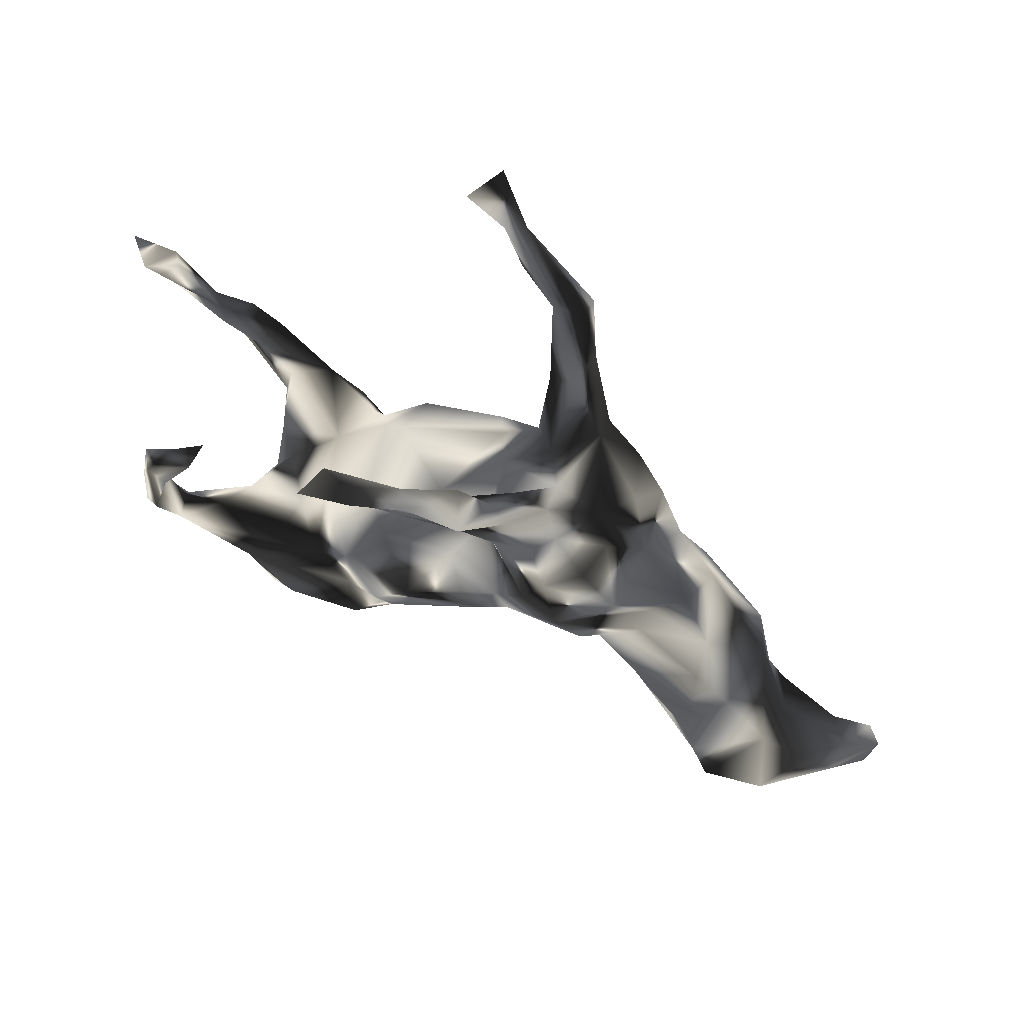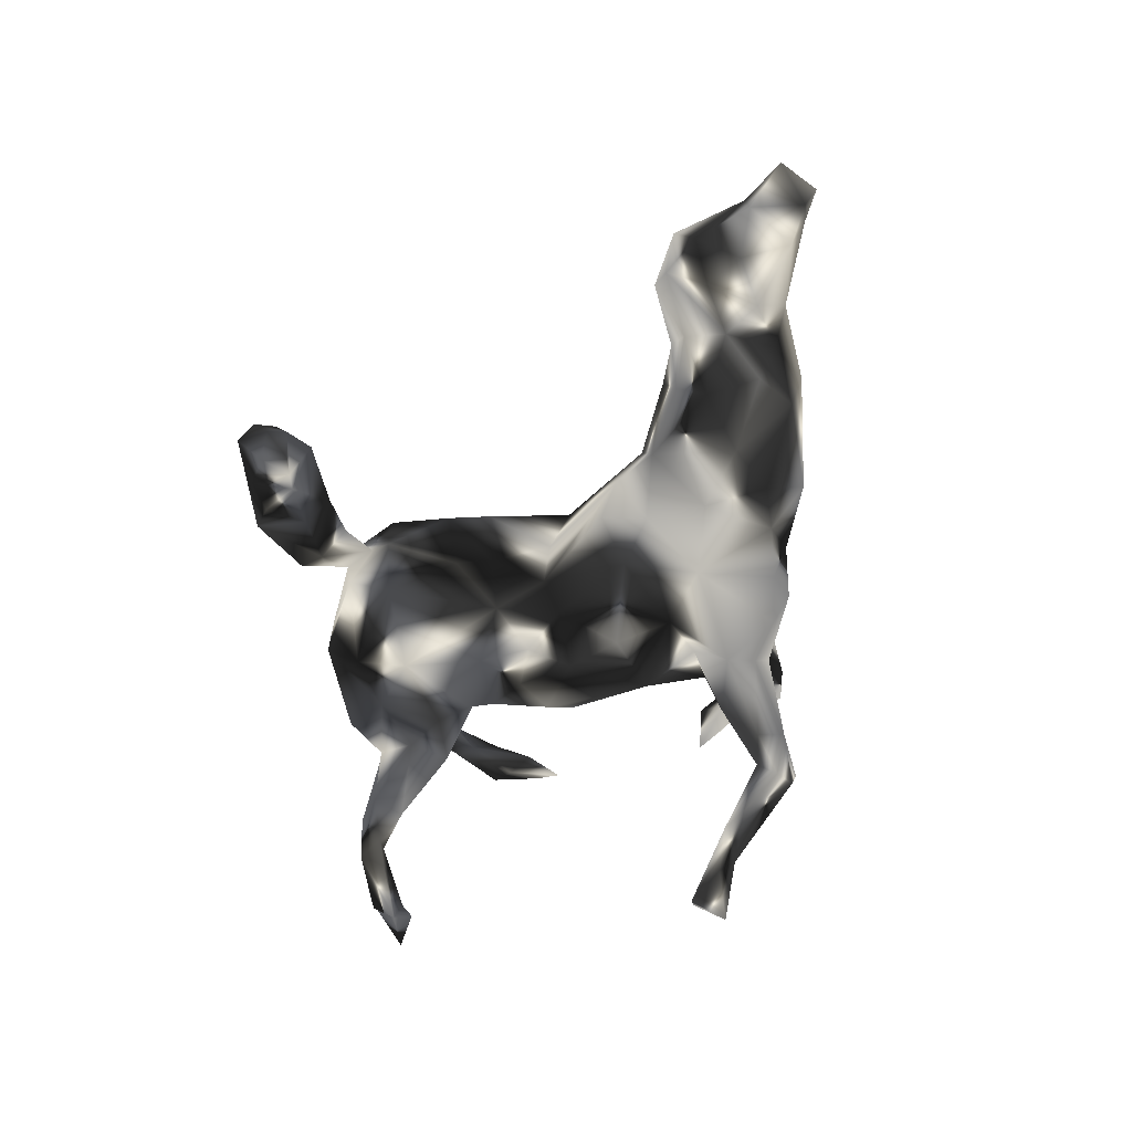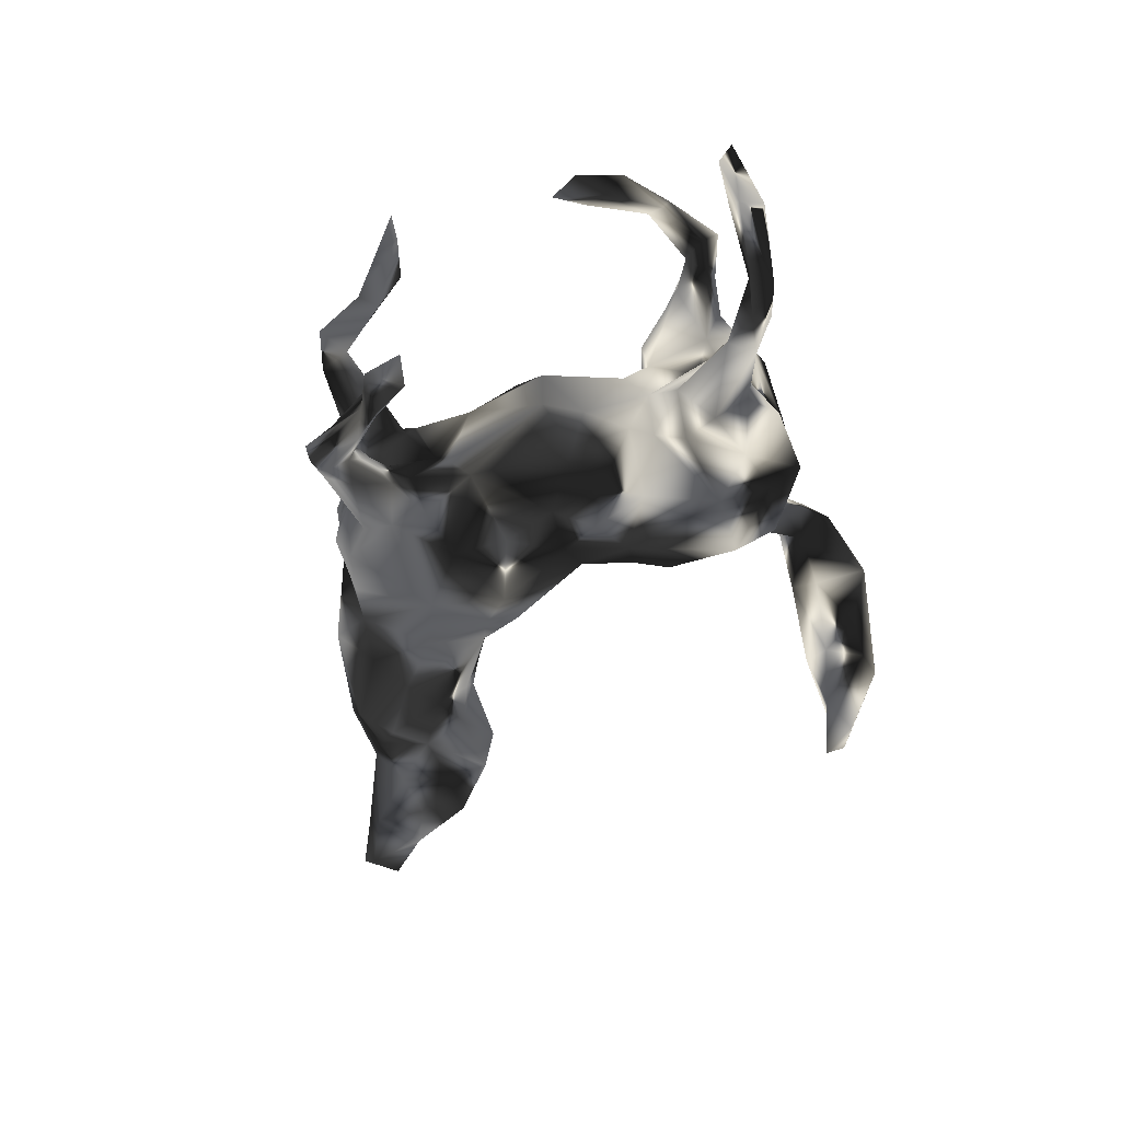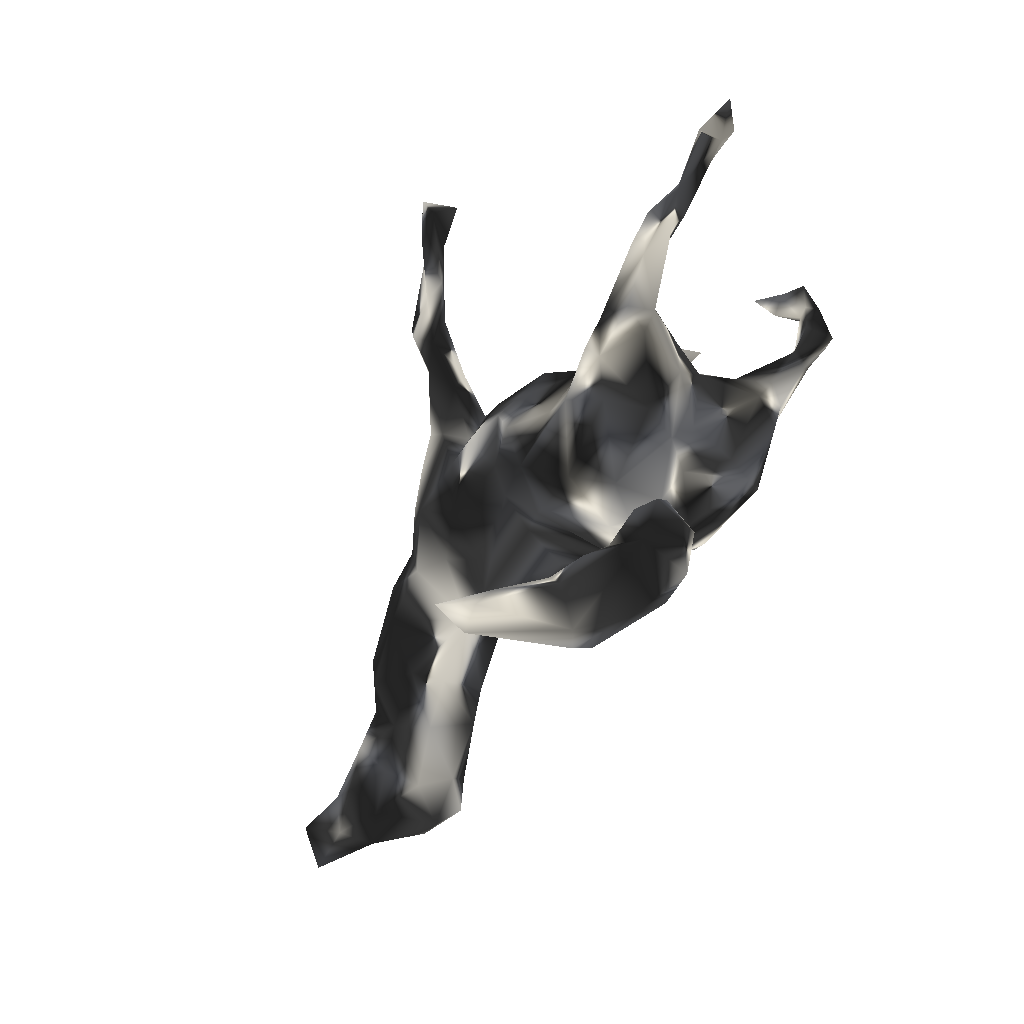
<metadata>
{"format":"obj","ext":"obj","renderer":"f3d","projection":"perspective","resolution":1024,"background":"white","views":[{"elev":68.1,"azim":27.3,"up":"+Y"},{"elev":-65.0,"azim":46.2,"up":"+Z"},{"elev":-61.4,"azim":-130.9,"up":"+Z"},{"elev":-54.4,"azim":-123.4,"up":"+Y"}]}
</metadata>
<code>
v 0.8711 -0.2234 -0.03375
v 0.8081 -0.2454 0.04598
v 0.8111 -0.1844 0.008378
v 0.8586 -0.3 -0.01468
v 0.8414 -0.2256 -0.06189
v 0.7568 -0.2795 0.05219
v 0.7701 -0.1813 -0.03197
v 0.7527 -0.1618 0.07774
v 0.7646 -0.2821 -0.02056
v 0.6704 -0.1069 0.09388
v 0.6751 -0.0922 0.01775
v 0.6037 0.02078 -0.01757
v 0.7006 -0.2476 0.1412
v 0.4643 0.1662 -0.05953
v 0.5805 -0.04895 0.0801
v 0.5678 0.02389 -0.0804
v 0.6507 -0.1482 -0.0497
v 0.5938 -0.2629 0.1608
v 0.615 -0.06459 -0.03881
v 0.6527 -0.3073 -2.5e-05
v 0.6903 -0.2322 -0.04025
v 0.5051 0.08418 0.03469
v 0.4394 0.006037 -0.1109
v 0.3758 0.1654 -0.1092
v 0.4449 0.1711 0.01087
v 0.6088 -0.2335 -0.01082
v 0.5609 -0.05229 -0.07544
v 0.5671 -0.1424 -0.01956
v 0.4643 -0.09107 -0.04336
v 0.4294 0.09639 -0.12
v 0.3905 0.1647 0.0567
v 0.5098 -0.01414 0.07171
v 0.2921 0.3045 -0.07576
v 0.3189 0.2284 -0.1408
v 0.5279 -0.1283 0.1341
v 0.3436 0.2505 -0.01549
v 0.6115 -0.314 0.1139
v 0.2359 0.107 -0.1741
v 0.2521 0.3232 -0.01364
v 0.5012 -0.1812 0.02623
v 0.562 -0.2896 0.04018
v 0.288 0.3167 0.03427
v 0.3356 0.2079 0.09209
v 0.5534 -0.2185 0.1415
v 0.326 0.03868 -0.1232
v 0.5194 -0.2737 0.09463
v 0.3853 0.09226 0.07106
v 0.4556 -0.1653 0.1019
v 0.207 0.3417 0.07198
v 0.08853 0.4952 -0.3032
v 0.1286 0.4414 -0.2342
v 0.4227 -0.1246 0.008632
v 0.1895 0.3476 -0.139
v 0.2737 0.3016 0.0982
v 0.258 0.2863 -0.1634
v 0.1849 0.3092 -0.1883
v 0.09043 0.5096 -0.2607
v 0.08351 0.4606 -0.3012
v 0.1487 0.2728 -0.1808
v 0.2161 0.2638 0.1348
v 0.03117 0.4981 -0.2573
v 0.3953 -0.1291 0.07992
v 0.115 0.4148 -0.1793
v 0.1752 0.3311 0.1077
v 0.09958 0.3985 -0.2507
v 0.3478 0.02588 0.07794
v 0.1726 0.3698 0.03987
v 0.1383 0.4535 0.1261
v 0.2811 0.01746 0.1109
v 0.1102 0.5008 0.1231
v 0.08553 0.5277 0.2003
v 0.1647 0.3415 -0.01786
v 0.1235 0.3422 -0.07483
v 0.1087 0.3751 0.03999
v 0.0589 0.5514 0.1429
v 0.2305 -0.01822 -0.1123
v 0.05847 0.4364 -0.2662
v 0.07258 0.3336 -0.2019
v 0.06651 0.3902 -0.1819
v -0.008569 0.4632 -0.3246
v 0.3031 -0.07096 -0.01453
v 0.05239 0.4879 0.1294
v 0.2737 -0.06648 0.05205
v 0.07099 0.4465 0.1474
v -0.1017 0.4872 -0.3957
v 0.07781 0.3141 0.0414
v 0.1113 0.3138 0.1182
v 0.04428 0.2637 -0.04816
v -0.05989 0.4656 -0.3199
v 0.1052 0.2303 -0.1424
v 0.1842 0.2029 0.149
v 0.08192 0.4783 0.1806
v 0.07425 0.2927 -0.1234
v 0.1254 0.1436 -0.1687
v -0.07825 0.5064 -0.3728
v 0.2465 0.1348 0.1452
v 0.1301 -0.0228 0.1089
v -0.1103 0.5164 -0.3482
v 0.1626 -0.06902 -0.07627
v -0.04486 0.4921 0.1734
v -0.0325 0.5328 0.1784
v 0.06657 0.2644 0.07796
v 0.03236 0.09445 -0.1884
v -0.1555 0.5544 -0.4313
v -0.1767 0.4871 -0.4168
v 0.0751 0.2946 0.09153
v 0.1208 0.1282 0.1426
v -0.006987 0.5178 0.2036
v -0.199 0.5192 -0.3727
v 0.01121 0.2547 -0.09829
v 0.2181 -0.08462 -0.02945
v 0.04038 -0.08607 -0.04097
v 0.1463 0.00433 -0.1507
v 0.0297 0.2101 0.1375
v -0.09882 0.5182 0.2393
v -0.1061 0.5533 0.2237
v -0.1708 0.5713 0.2766
v -0.162 0.543 0.2079
v -0.1023 0.4874 0.2215
v -0.009303 -0.01499 -0.1527
v 0.06606 0.1313 0.167
v -0.03454 0.2491 0.04902
v 0.1001 0.05203 0.1546
v -0.06603 0.06786 -0.1821
v -0.09768 -0.003354 0.212
v -0.01004 0.2182 -0.1427
v -0.1003 0.1891 0.1523
v 0.005787 -0.06893 -0.118
v -0.09455 -0.01295 -0.1814
v -0.02962 0.09532 0.205
v -0.04539 -0.1572 -0.07854
v 0.08078 -0.07426 0.06086
v -0.1737 0.1847 -0.0523
v -0.05079 -0.1663 0.1254
v -0.07326 -0.0583 0.1929
v -0.1734 0.112 -0.1447
v -0.08851 -0.2076 -0.09697
v -0.1626 0.03022 -0.1715
v -0.2172 0.1217 -0.06818
v -0.172 0.1857 0.08179
v -0.1682 0.07698 0.1901
v -0.08676 -0.103 -0.1449
v -0.2579 0.04712 -0.1024
v -0.2089 -0.2677 -0.1226
v -0.08866 -0.2362 0.06892
v -0.1035 -0.1028 0.1839
v -0.1889 -0.04931 -0.147
v -0.309 0.04156 -0.03066
v -0.2644 0.05923 0.09642
v -0.286 0.01078 -0.1239
v -0.2822 -0.1541 -0.1764
v -0.4191 0.3746 0.2102
v -0.06574 -0.6174 -0.305
v -0.1799 -0.3061 -0.0142
v -0.3089 0.05067 0.1778
v -0.388 0.04797 -0.1486
v -0.442 0.3092 0.2386
v -0.07381 -0.6641 -0.2503
v -0.1189 -0.5768 -0.2241
v -0.3266 0.03718 0.2152
v -0.2461 -0.007525 0.1805
v -0.2186 -0.3132 0.005322
v -0.1718 -0.05787 0.1904
v -0.2101 -0.2459 0.1825
v -0.4716 0.3614 0.246
v -0.4877 0.2992 0.2174
v -0.3311 -0.02496 -0.1619
v -0.3602 -0.03617 0.2363
v -0.1637 -0.2006 0.1977
v -0.27 -0.3181 -0.06402
v -0.07784 -0.6248 -0.1764
v -0.105 -0.5572 -0.08261
v -0.1954 -0.2931 0.1315
v -0.185 -0.4489 -0.02317
v -0.3088 0.03358 0.1163
v -0.2358 -0.4606 -0.06029
v -0.3849 -0.01637 0.02264
v -0.1443 -0.6624 -0.08068
v -0.512 0.2894 0.2705
v -0.1185 -0.6391 -0.2572
v -0.2087 -0.6004 -0.1471
v -0.4378 -0.03598 -0.02822
v -0.1375 -0.6221 -0.03328
v -0.2809 -0.1568 0.2304
v -0.3802 -0.1275 -0.1673
v -0.507 0.2075 0.2376
v -0.2372 -0.3703 0.04299
v -0.1694 -0.5391 -0.1422
v -0.4006 -0.03153 -0.1765
v -0.2662 -0.3144 0.1003
v -0.1692 -0.5203 0.01606
v -0.3536 -0.2157 -0.1435
v -0.2419 -0.5427 -0.1222
v -0.2795 -0.384 -0.03411
v -0.5339 0.2955 0.2382
v -0.4838 0.2506 0.2664
v -0.2862 -0.3197 0.024
v -0.4624 -0.05634 -0.1586
v -0.5242 0.05507 -0.1876
v -0.435 0.07108 0.2027
v -0.4599 0.03227 -0.1117
v -0.4815 0.07773 0.2612
v -0.2916 -0.2763 0.1664
v -0.4155 -0.06046 0.03897
v -0.4752 -0.04257 -0.1066
v -0.4448 -0.1507 -0.03527
v -0.4232 -0.01287 0.1178
v -0.3373 -0.1963 0.2158
v -0.4386 -0.04664 0.2109
v -0.4906 0.09605 0.2228
v -0.338 -0.2808 0.0379
v -0.1809 -0.6669 -0.1044
v -0.2336 -0.5389 0.05592
v -0.2461 -0.4256 0.07607
v -0.5035 0.05332 0.205
v -0.4013 -0.2561 -0.08095
v -0.298 -0.3846 0.08381
v -0.5359 0.1984 0.2281
v -0.4595 -0.103 0.1375
v -0.4689 -0.1318 -0.1303
v -0.3798 -0.2693 -0.01584
v -0.3109 -0.3538 0.01742
v -0.3876 -0.2022 0.03217
v -0.3786 -0.2603 0.1573
v -0.4586 -0.01567 0.1807
v -0.2807 -0.4973 0.07101
v -0.23 -0.6111 -0.009717
v -0.3245 -0.4211 0.03603
v -0.3276 -0.396 -0.01871
v -0.4448 -0.1519 0.1795
v -0.5495 0.1907 0.2503
v -0.3116 -0.5173 -0.04572
v -0.544 0.03929 -0.1361
v -0.3906 -0.2489 0.1087
v -0.6042 0.02039 -0.1567
v -0.5416 -0.000689 -0.1761
v -0.5917 0.05907 -0.1985
v -0.6474 0.1154 -0.1654
v -0.5282 0.09453 0.2695
v -0.4974 0.02469 0.2293
v -0.5418 0.1005 0.2115
v -0.6236 0.06354 -0.1371
v -0.5599 0.07294 0.2566
v -0.7028 0.2136 -0.1437
v -0.6274 0.0961 -0.147
v -0.6562 0.06525 -0.1778
v -0.7242 0.2119 -0.1665
v -0.7268 0.2073 -0.1115
v -0.7831 0.281 -0.1321
v -0.7349 0.1683 -0.1676
v -0.7436 0.1667 -0.1343
v -0.7381 0.2662 -0.09017
f 196 239 186
f 121 114 130
f 96 60 91
f 10 15 44
f 10 44 18
f 2 8 13
f 152 165 157
f 82 92 100
f 118 100 119
f 157 165 179
f 157 179 196
f 179 165 195
f 68 70 71
f 71 70 75
f 68 71 92
f 82 84 92
f 196 179 239
f 239 179 231
f 64 68 92
f 64 92 87
f 87 92 84
f 13 8 10
f 13 10 18
f 37 13 18
f 44 46 18
f 116 118 117
f 115 116 117
f 115 117 119
f 119 117 118
f 61 95 98
f 57 95 61
f 50 80 95
f 57 50 95
f 247 251 249
f 252 244 247
f 249 252 247
f 153 171 158
f 159 153 180
f 105 89 98
f 85 89 105
f 85 80 89
f 80 85 95
f 153 158 180
f 105 98 109
f 104 85 105
f 95 85 104
f 98 95 104
f 98 104 109
f 109 104 105
f 54 49 60
f 54 42 49
f 215 240 243
f 241 215 243
f 240 239 243
f 241 210 215
f 200 210 202
f 87 86 106
f 84 86 87
f 49 68 64
f 49 67 68
f 49 39 67
f 231 241 243
f 239 231 243
f 186 210 241
f 186 202 210
f 202 186 239
f 186 241 218
f 84 82 86
f 82 74 86
f 225 219 209
f 70 74 82
f 70 67 74
f 68 67 70
f 231 218 241
f 231 195 218
f 166 218 195
f 166 186 218
f 157 196 186
f 70 82 75
f 231 179 195
f 157 186 166
f 166 152 157
f 165 166 195
f 165 152 166
f 9 6 20
f 208 209 230
f 12 22 15
f 10 11 12
f 97 96 107
f 97 107 123
f 125 123 130
f 123 125 135
f 135 125 146
f 125 163 146
f 163 168 184
f 184 168 208
f 47 22 31
f 66 47 69
f 69 47 96
f 69 96 97
f 135 97 123
f 132 97 135
f 134 135 146
f 146 163 169
f 169 163 184
f 164 169 184
f 164 184 208
f 22 47 32
f 32 47 66
f 66 69 83
f 134 146 169
f 15 22 32
f 35 32 62
f 32 66 62
f 10 12 15
f 35 15 32
f 44 35 48
f 40 48 52
f 210 200 215
f 26 21 20
f 7 9 21
f 7 5 9
f 17 21 26
f 7 21 17
f 28 17 26
f 28 40 29
f 27 28 29
f 19 28 27
f 19 17 28
f 81 29 52
f 23 29 81
f 23 27 29
f 23 16 27
f 27 16 19
f 173 190 154
f 154 145 173
f 111 81 83
f 190 224 211
f 131 134 145
f 131 112 134
f 112 111 132
f 111 83 132
f 14 24 36
f 214 217 226
f 197 190 211
f 211 224 234
f 14 16 30
f 126 103 124
f 201 233 205
f 126 124 136
f 201 156 233
f 65 59 78
f 65 56 59
f 65 51 56
f 79 77 78
f 77 65 78
f 180 212 181
f 58 65 77
f 58 51 65
f 79 61 77
f 63 61 79
f 63 57 61
f 51 57 63
f 50 51 58
f 51 50 57
f 245 248 251
f 252 249 251
f 248 252 251
f 158 171 178
f 180 158 212
f 158 178 212
f 171 153 159
f 159 180 181
f 159 181 188
f 171 159 172
f 188 181 193
f 151 192 185
f 244 252 248
f 190 203 224
f 5 4 9
f 173 169 164
f 173 164 203
f 164 208 203
f 203 208 224
f 62 66 83
f 81 62 83
f 145 134 173
f 173 134 169
f 190 173 203
f 12 19 16
f 52 62 81
f 12 11 19
f 11 17 19
f 29 40 52
f 3 7 11
f 11 7 17
f 28 26 41
f 28 41 40
f 3 1 5
f 1 3 2
f 3 5 7
f 21 9 20
f 26 20 41
f 5 1 4
f 9 4 6
f 112 132 134
f 83 97 132
f 83 69 97
f 22 12 14
f 134 132 135
f 22 25 31
f 14 25 22
f 224 230 234
f 208 230 224
f 25 36 43
f 31 25 43
f 25 14 36
f 209 219 230
f 161 149 175
f 141 140 149
f 215 207 225
f 200 175 207
f 155 175 200
f 127 102 122
f 102 127 114
f 106 122 102
f 106 88 122
f 86 88 106
f 49 42 39
f 200 207 215
f 127 122 140
f 67 72 74
f 67 39 72
f 12 16 14
f 219 234 230
f 36 39 42
f 47 31 96
f 31 43 96
f 208 168 209
f 161 160 168
f 163 161 168
f 163 141 161
f 125 141 163
f 123 121 130
f 123 107 121
f 96 91 107
f 96 43 60
f 168 202 209
f 168 160 202
f 155 160 161
f 141 149 161
f 130 141 125
f 130 127 141
f 130 114 127
f 107 114 121
f 107 102 114
f 91 102 107
f 60 87 91
f 43 54 60
f 43 42 54
f 36 42 43
f 225 240 215
f 225 209 240
f 209 202 240
f 160 200 202
f 160 155 200
f 91 106 102
f 91 87 106
f 60 64 87
f 60 49 64
f 202 239 240
f 161 175 155
f 127 140 141
f 55 56 53
f 38 45 76
f 140 122 133
f 122 110 133
f 33 55 53
f 110 88 93
f 139 143 148
f 149 139 148
f 33 34 55
f 175 148 177
f 177 148 182
f 207 177 204
f 177 182 204
f 204 182 206
f 204 223 219
f 34 24 38
f 204 206 223
f 219 223 234
f 14 30 24
f 24 30 45
f 45 30 23
f 38 24 45
f 211 223 221
f 223 211 234
f 30 16 23
f 76 45 81
f 76 81 111
f 76 111 99
f 111 112 128
f 111 128 99
f 137 131 145
f 23 81 45
f 73 93 88
f 73 79 93
f 53 63 73
f 72 53 73
f 178 183 227
f 172 191 183
f 172 174 191
f 229 232 228
f 194 232 229
f 222 229 228
f 174 176 194
f 187 174 194
f 194 229 222
f 170 162 197
f 197 162 194
f 154 162 170
f 144 154 170
f 144 137 154
f 170 221 216
f 211 221 197
f 170 197 221
f 99 113 76
f 206 216 221
f 221 223 206
f 142 128 131
f 128 112 131
f 113 99 128
f 38 76 113
f 120 113 128
f 232 194 176
f 120 128 142
f 103 113 120
f 185 220 198
f 189 185 198
f 167 185 189
f 167 151 185
f 205 198 220
f 235 205 233
f 236 205 235
f 236 198 205
f 189 198 236
f 156 189 199
f 156 167 189
f 235 233 242
f 199 245 233
f 199 237 245
f 199 189 236
f 156 199 233
f 246 242 251
f 235 242 246
f 238 237 246
f 242 233 245
f 245 237 238
f 246 251 250
f 242 245 251
f 246 250 247
f 238 246 247
f 238 244 245
f 244 238 247
f 80 77 89
f 58 77 80
f 50 58 80
f 245 244 248
f 77 61 89
f 89 61 98
f 251 247 250
f 246 236 235
f 237 236 246
f 237 199 236
f 101 100 118
f 90 94 126
f 126 94 103
f 139 136 143
f 206 205 220
f 212 227 232
f 171 172 183
f 171 183 178
f 212 178 227
f 63 79 73
f 56 51 53
f 53 51 63
f 79 78 93
f 90 93 78
f 56 55 59
f 78 59 90
f 90 126 93
f 110 93 126
f 110 126 133
f 126 136 133
f 133 136 139
f 148 156 201
f 182 148 201
f 90 59 94
f 143 150 148
f 182 205 206
f 34 38 55
f 55 38 59
f 94 59 38
f 94 38 113
f 113 103 94
f 119 108 115
f 92 108 119
f 100 92 119
f 75 100 101
f 75 82 100
f 92 71 108
f 108 75 101
f 71 75 108
f 116 101 118
f 115 108 116
f 108 101 116
f 37 46 41
f 37 18 46
f 20 37 41
f 20 6 37
f 6 13 37
f 2 13 6
f 2 3 8
f 46 48 40
f 46 44 48
f 8 11 10
f 8 3 11
f 52 48 62
f 44 15 35
f 35 62 48
f 6 4 2
f 4 1 2
f 41 46 40
f 181 212 232
f 176 188 193
f 174 188 176
f 174 172 188
f 176 193 232
f 170 216 192
f 192 144 170
f 142 144 151
f 142 137 144
f 147 142 151
f 142 131 137
f 206 220 216
f 185 216 220
f 185 192 216
f 129 142 147
f 129 120 142
f 124 103 120
f 150 151 167
f 150 147 151
f 138 147 143
f 138 129 147
f 124 129 138
f 124 120 129
f 150 167 156
f 143 147 150
f 136 138 143
f 124 138 136
f 182 201 205
f 148 150 156
f 172 159 188
f 232 193 181
f 151 144 192
f 227 226 232
f 226 228 232
f 183 213 227
f 88 110 122
f 175 149 148
f 154 137 145
f 162 154 190
f 162 187 194
f 162 190 187
f 187 190 217
f 197 194 222
f 217 190 197
f 217 197 222
f 228 217 222
f 174 187 191
f 214 187 217
f 226 217 228
f 191 187 214
f 213 214 226
f 191 214 213
f 191 213 183
f 213 226 227
f 72 73 88
f 74 72 86
f 72 88 86
f 39 33 53
f 72 39 53
f 133 139 140
f 140 139 149
f 36 33 39
f 175 177 207
f 204 219 207
f 225 207 219
f 36 24 34
f 36 34 33

</code>
